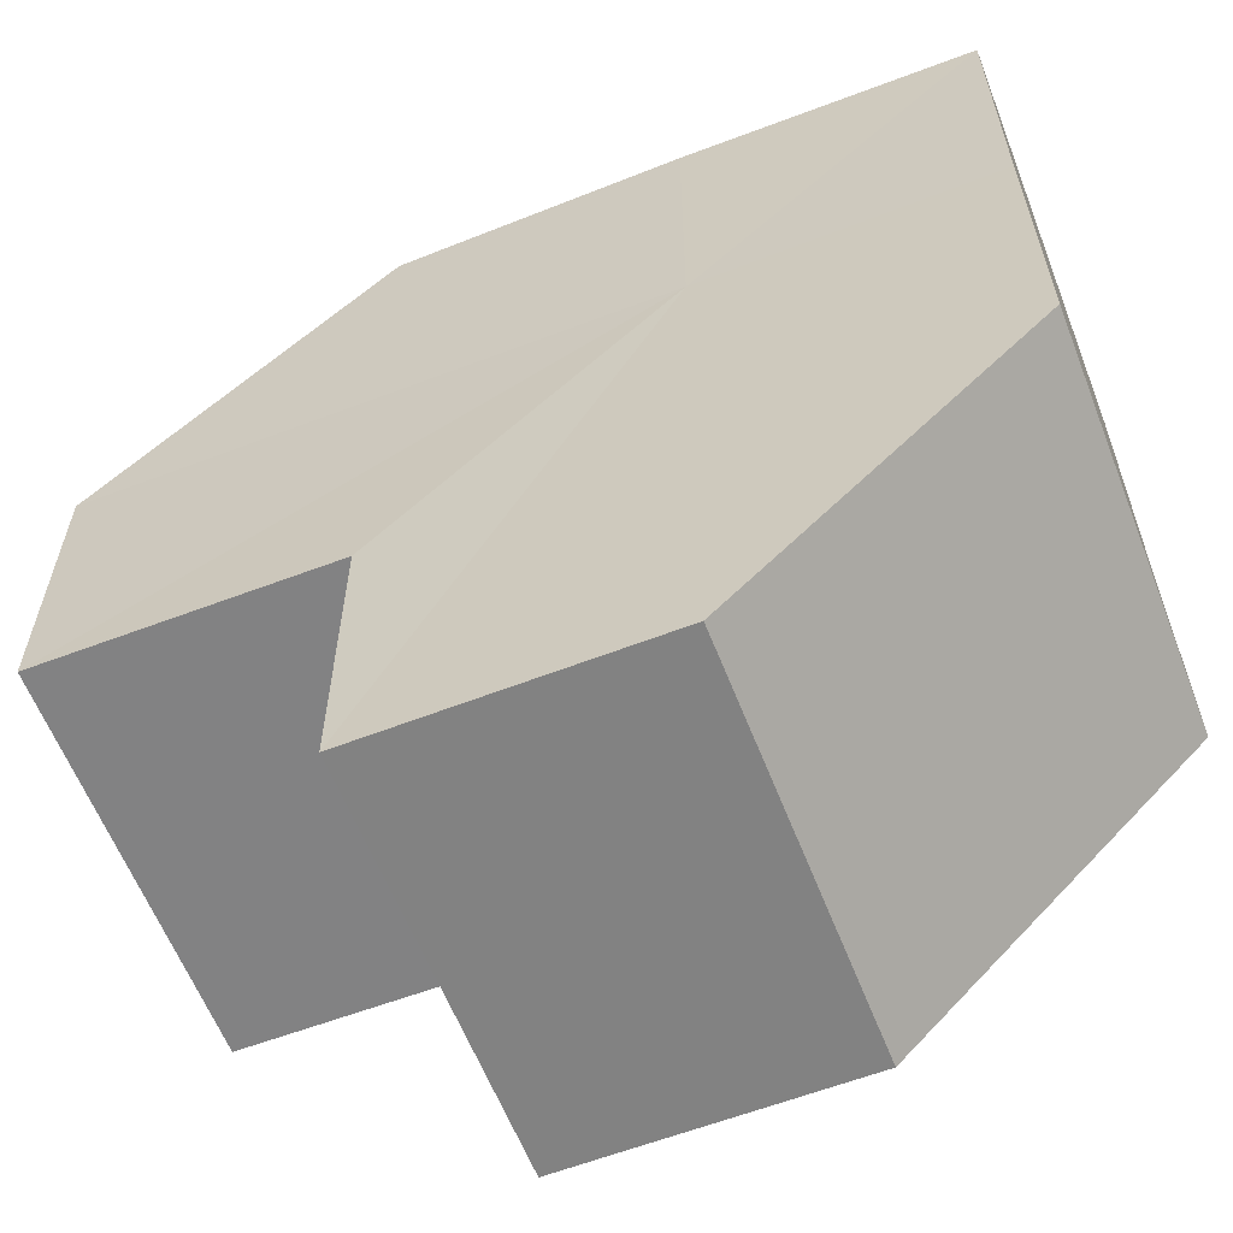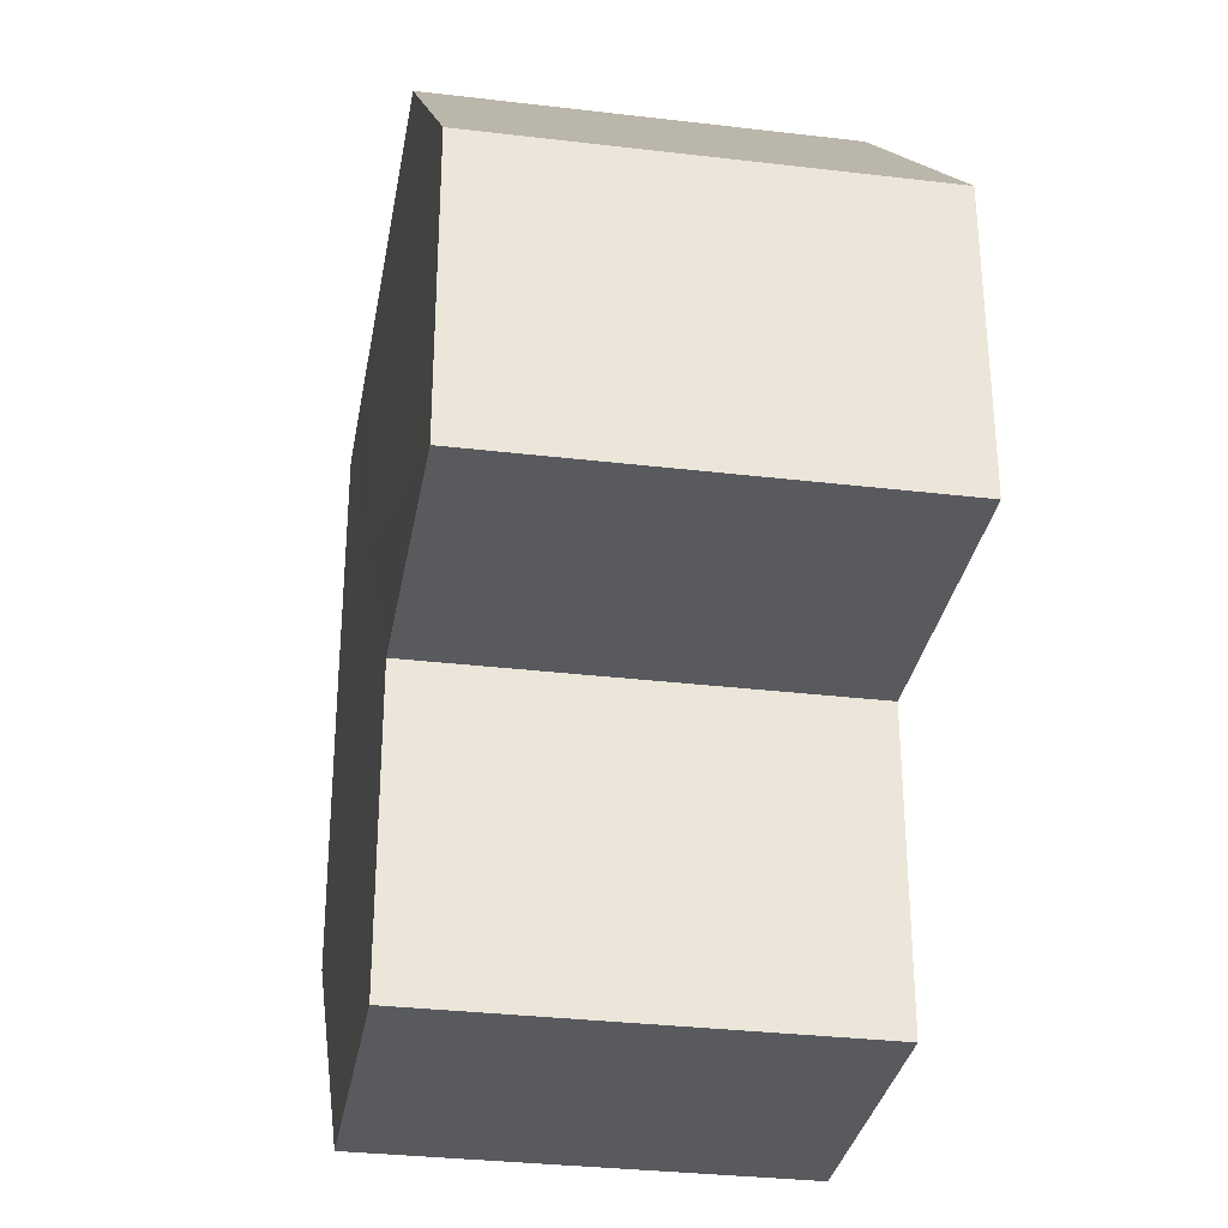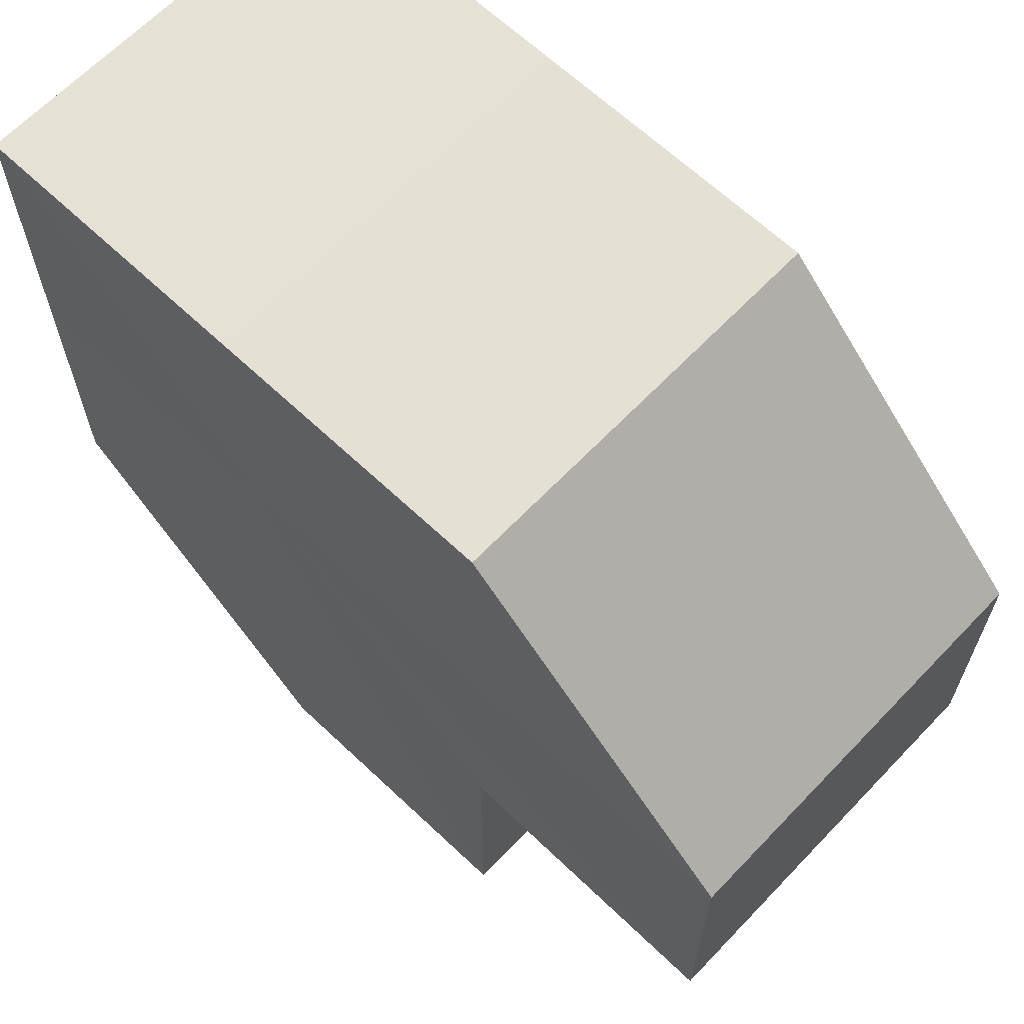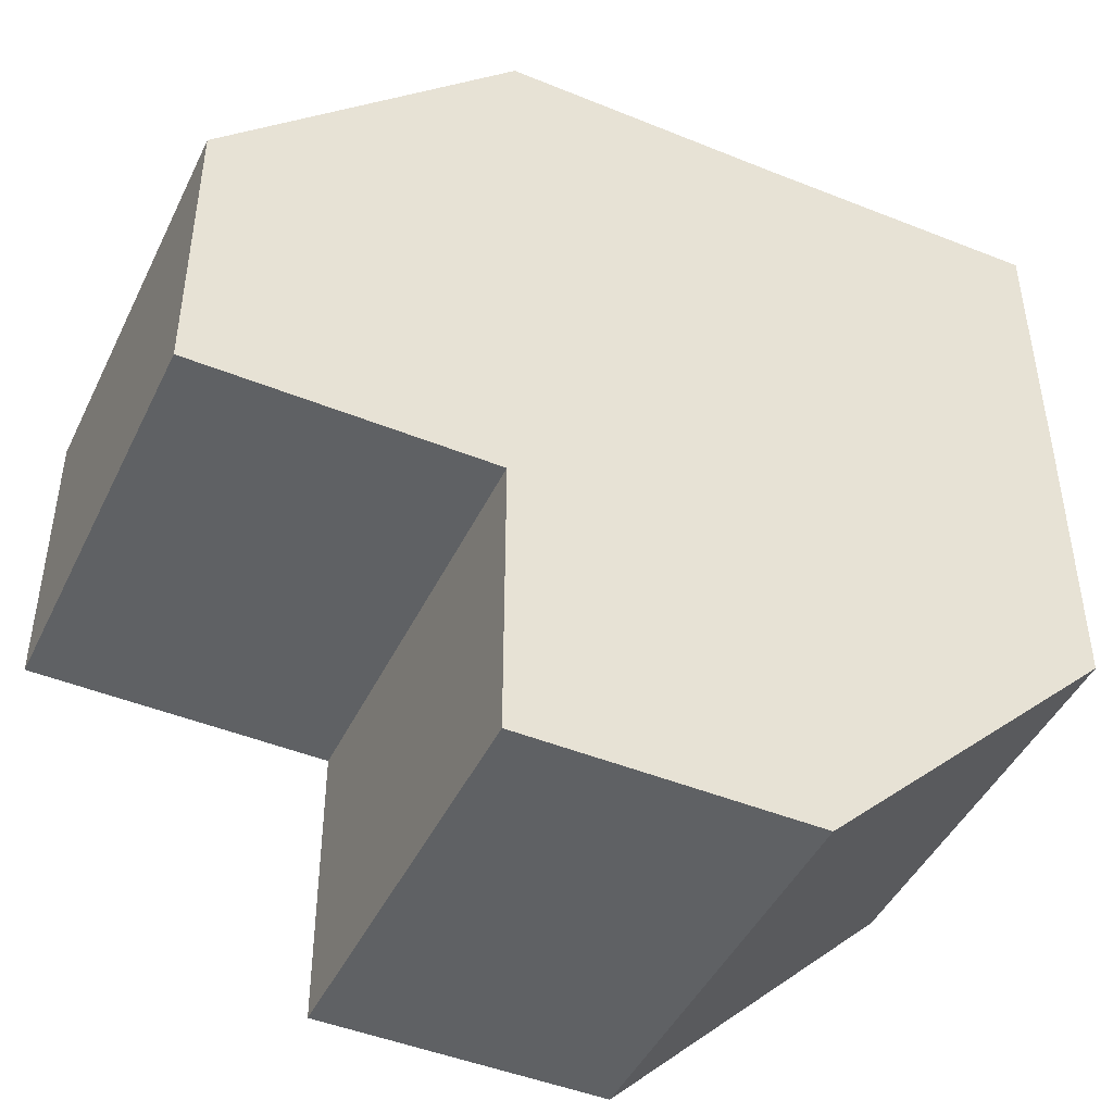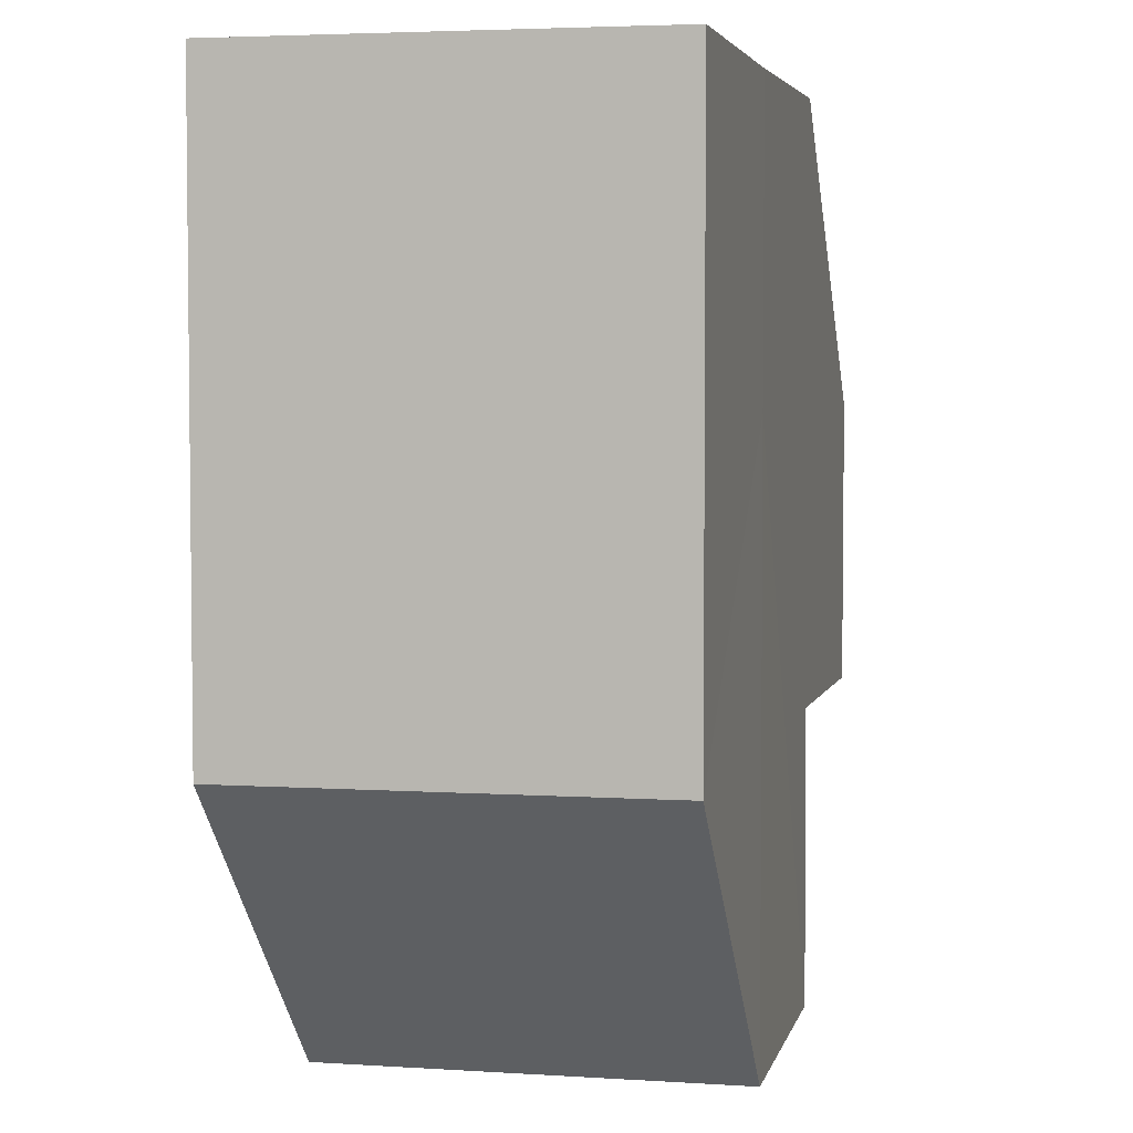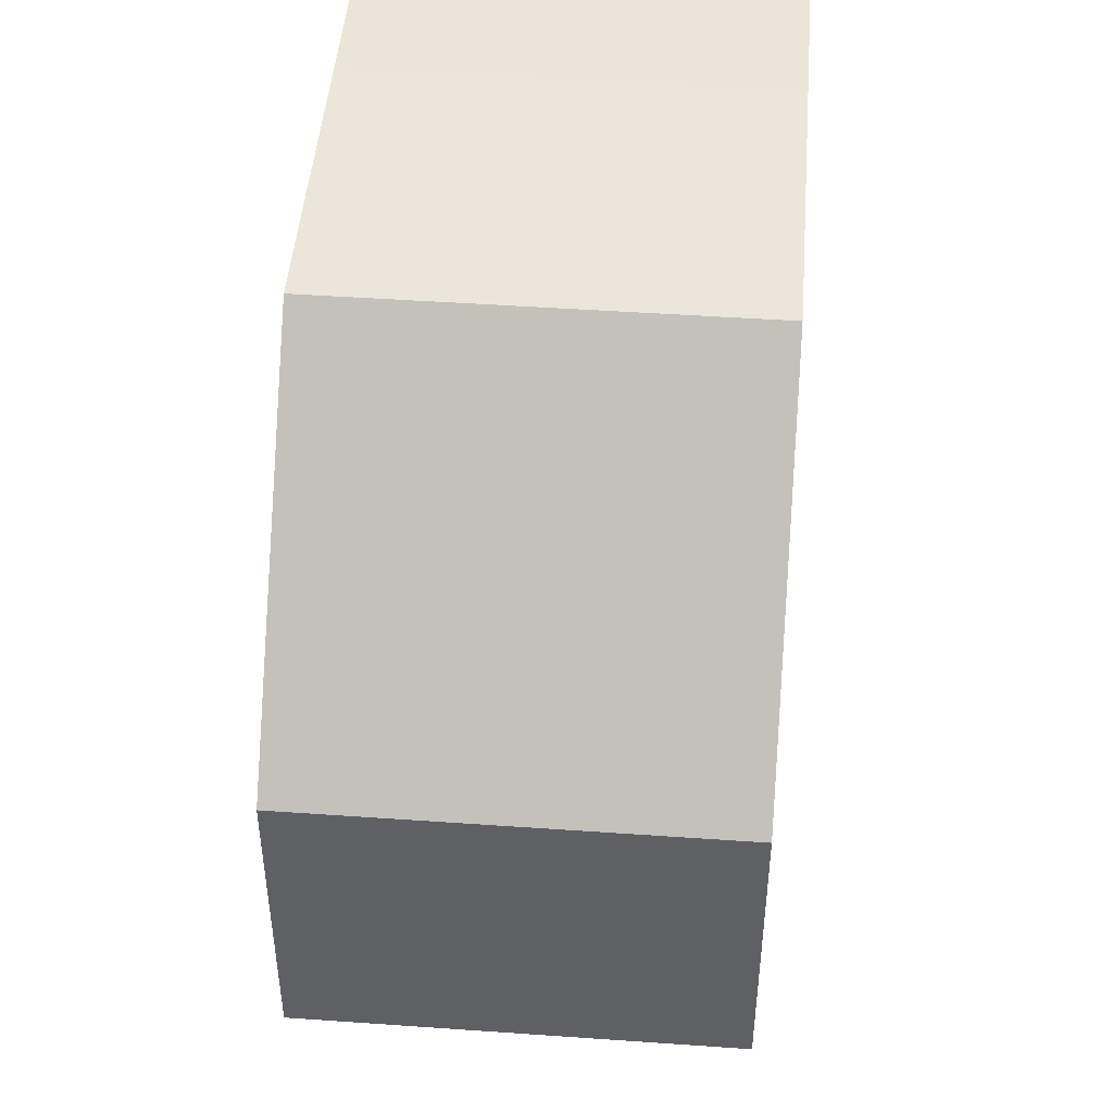
<metadata>
{"format":"obj","ext":"obj","renderer":"f3d","projection":"perspective","resolution":1024,"background":"white","views":[{"elev":-60.6,"azim":21.5,"up":"+Y"},{"elev":-31.7,"azim":-99.7,"up":"+Y"},{"elev":64.8,"azim":-136.7,"up":"+Y"},{"elev":-45.6,"azim":-24.9,"up":"+Y"},{"elev":3.8,"azim":102.6,"up":"+Y"},{"elev":46.6,"azim":-85.5,"up":"+Y"}]}
</metadata>
<code>
o 5242
v 2250 1880 16.4
v 2250 1880 16.4
v 2250 1880 16.38
v 2250 1880 16.4
v 2250 1880 16.38
v 2250 1880 16.4
v 2250 1880 16.38
v 2250 1880 16.4
v 2250 1880 16.38
v 2250 1880 16.4
v 2250 1880 16.38
v 2250 1880 16.4
v 2250 1880 16.38
v 2250 1880 16.4
v 2250 1880 16.38
v 2250 1880 16.4
v 2250 1880 16.38
v 2250 1880 16.4
v 2250 1880 16.4
v 2250 1880 16.4
v 2250 1880 16.4
v 2250 1880 16.4
v 2250 1880 16.4
v 2250 1880 16.4
v 2250 1880 16.4
v 2250 1880 16.4
v 2250 1880 16.4
v 2250 1880 16.38
v 2250 1880 16.38
v 2250 1880 16.4
v 2250 1880 16.4
v 2250 1880 16.38
v 2250 1880 16.38
v 2250 1880 16.38
v 2250 1880 16.38
v 2250 1880 16.4
v 2250 1880 16.4
v 2250 1880 16.38
v 2250 1880 16.4
v 2250 1880 16.38
v 2250 1880 16.4
v 2250 1880 16.38
v 2250 1880 16.4
v 2250 1880 16.4
v 2250 1880 16.4
v 2250 1880 16.4
v 2250 1880 16.38
v 2250 1880 16.4
v 2250 1880 16.38
v 2250 1880 16.4
v 2250 1880 16.38
v 2250 1880 16.38
v 2250 1880 16.38
v 2250 1880 16.38
v 2250 1880 16.38
v 2250 1880 16.38
v 2250 1880 16.38
v 2250 1880 16.38
v 2250 1880 16.38
v 2250 1880 16.38
v 2250 1880 16.38
v 2250 1880 16.38
f 1 2 3
f 2 4 5
f 4 6 7
f 8 1 9
f 9 10 11
f 11 12 13
f 13 14 15
f 15 16 17
f 18 16 19
f 18 20 16
f 18 19 21
f 18 22 20
f 18 21 23
f 18 24 22
f 18 23 25
f 18 26 24
f 18 25 27
f 18 27 26
f 28 25 29
f 30 31 28
f 32 26 33
f 34 27 35
f 36 37 34
f 38 39 32
f 40 41 38
f 42 43 40
f 44 45 42
f 45 46 47
f 46 48 49
f 48 50 51
f 52 53 54
f 52 55 53
f 52 54 56
f 52 57 55
f 52 56 58
f 52 59 57
f 52 58 60
f 52 61 59
f 52 60 62
f 52 62 61

</code>
